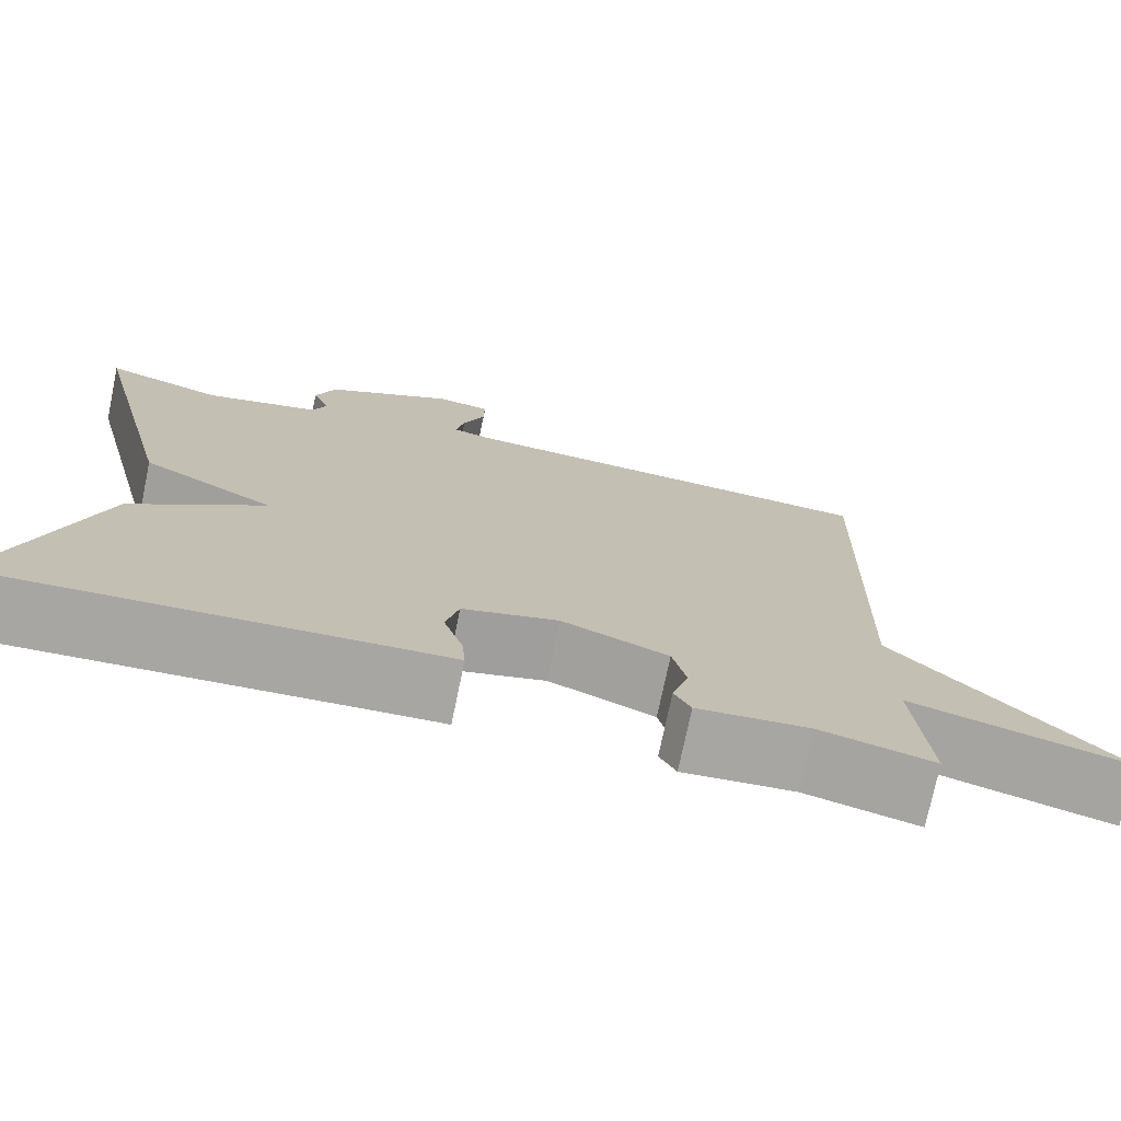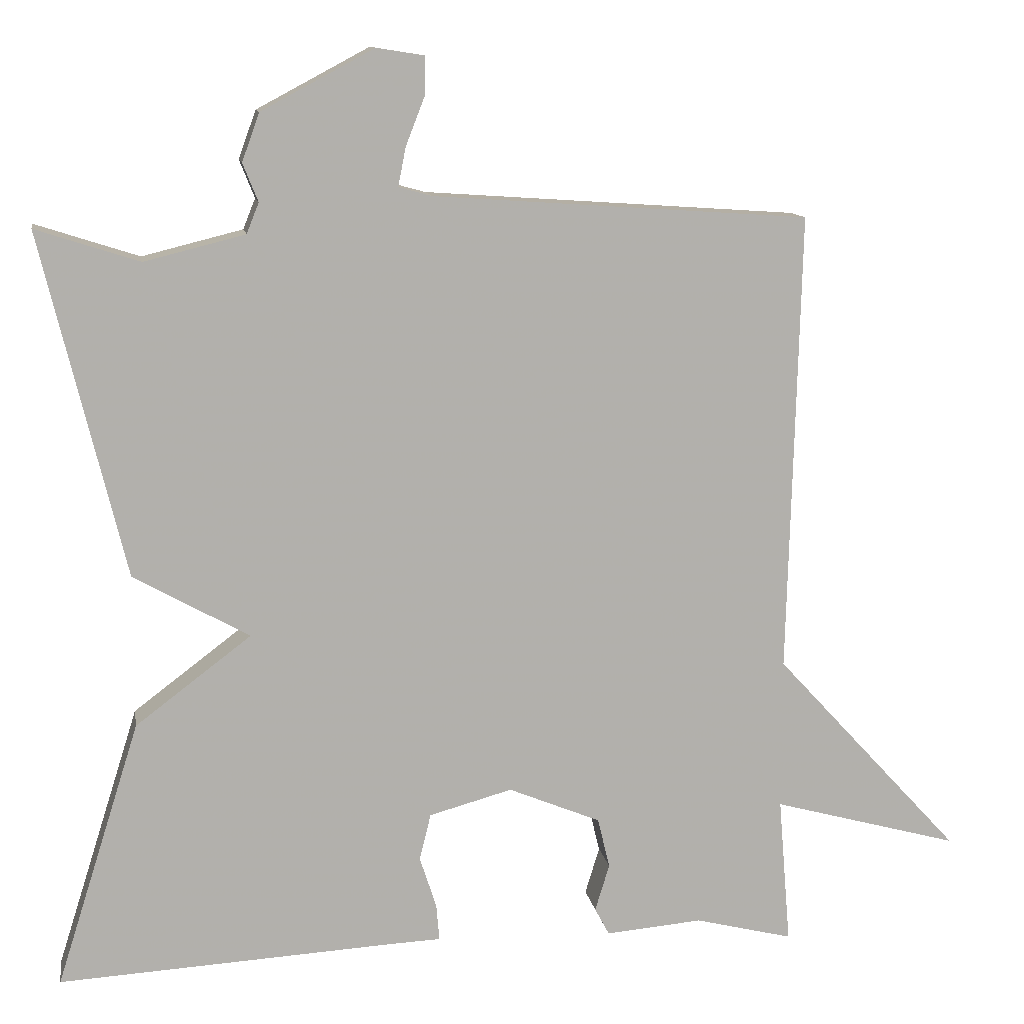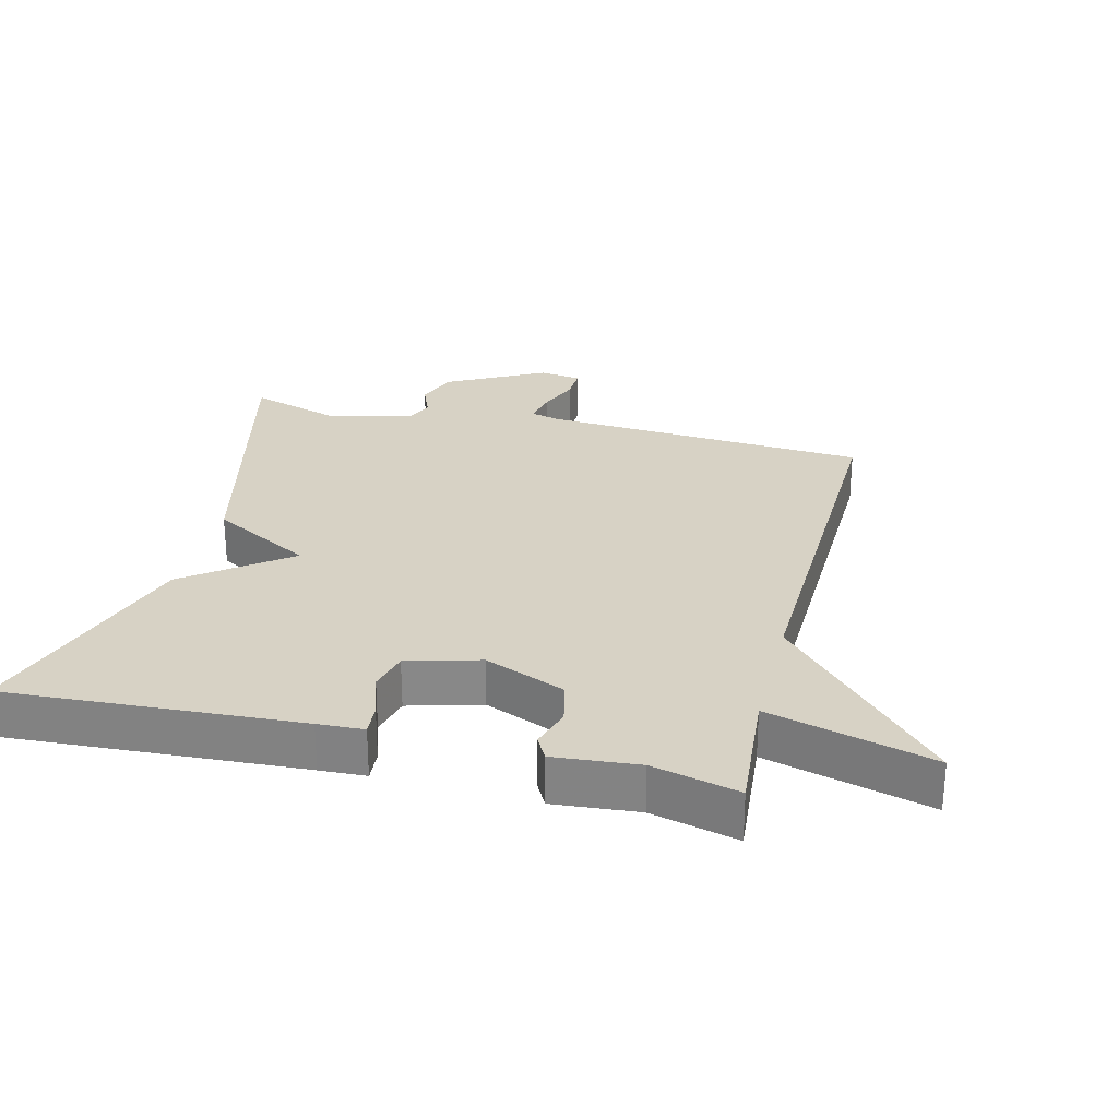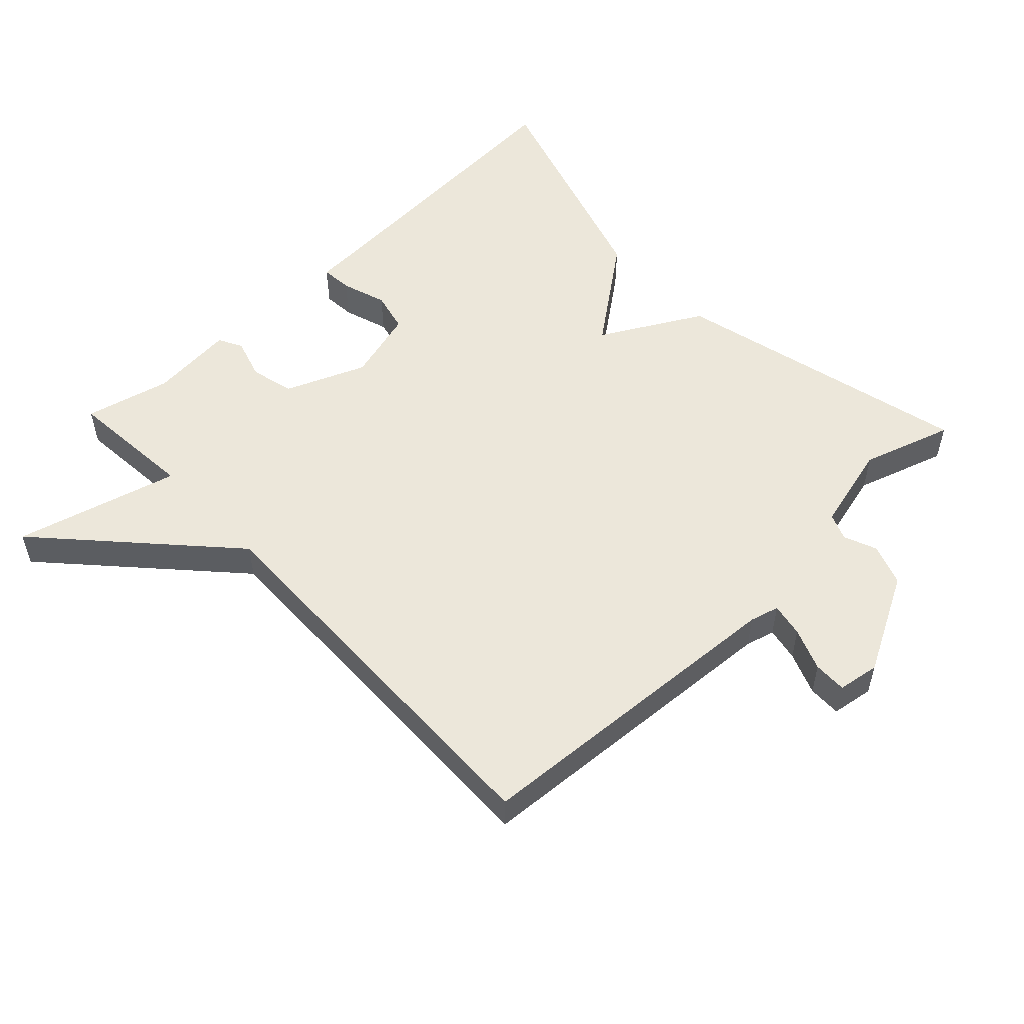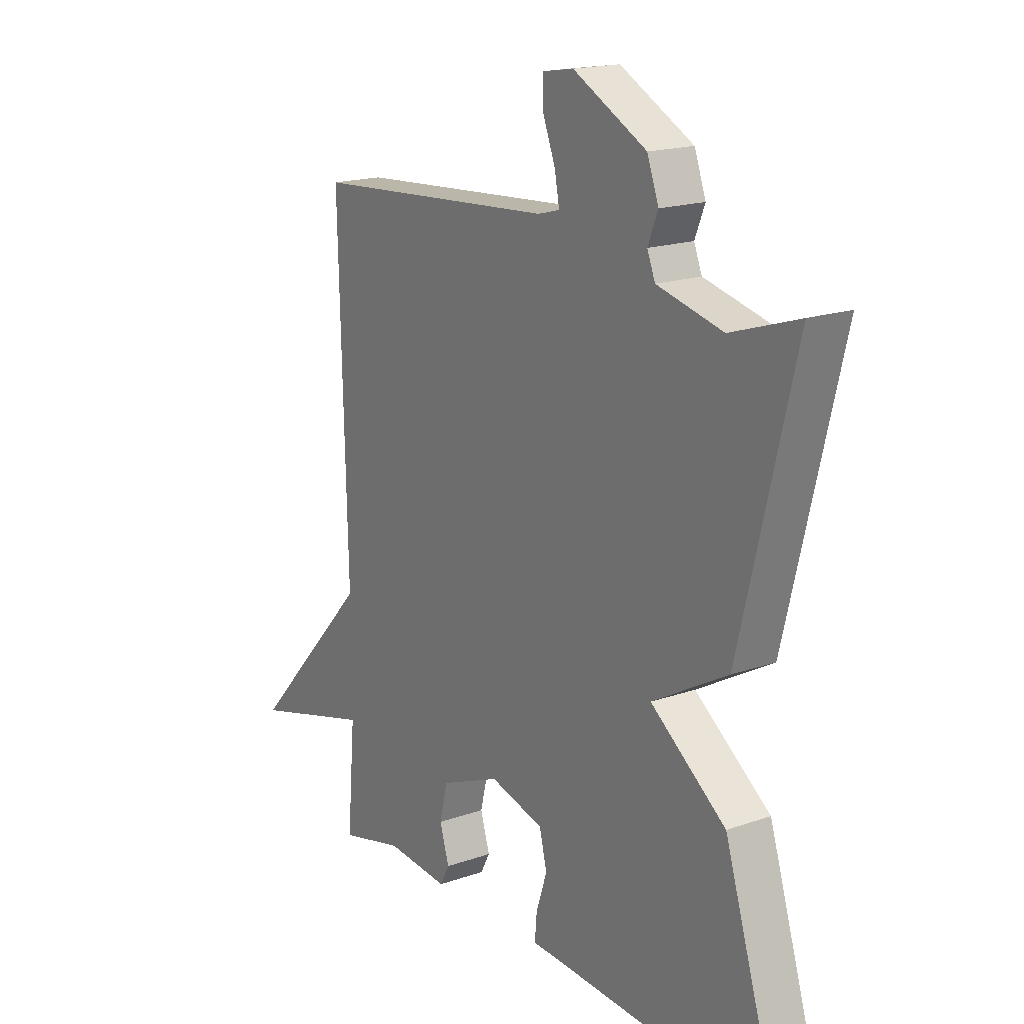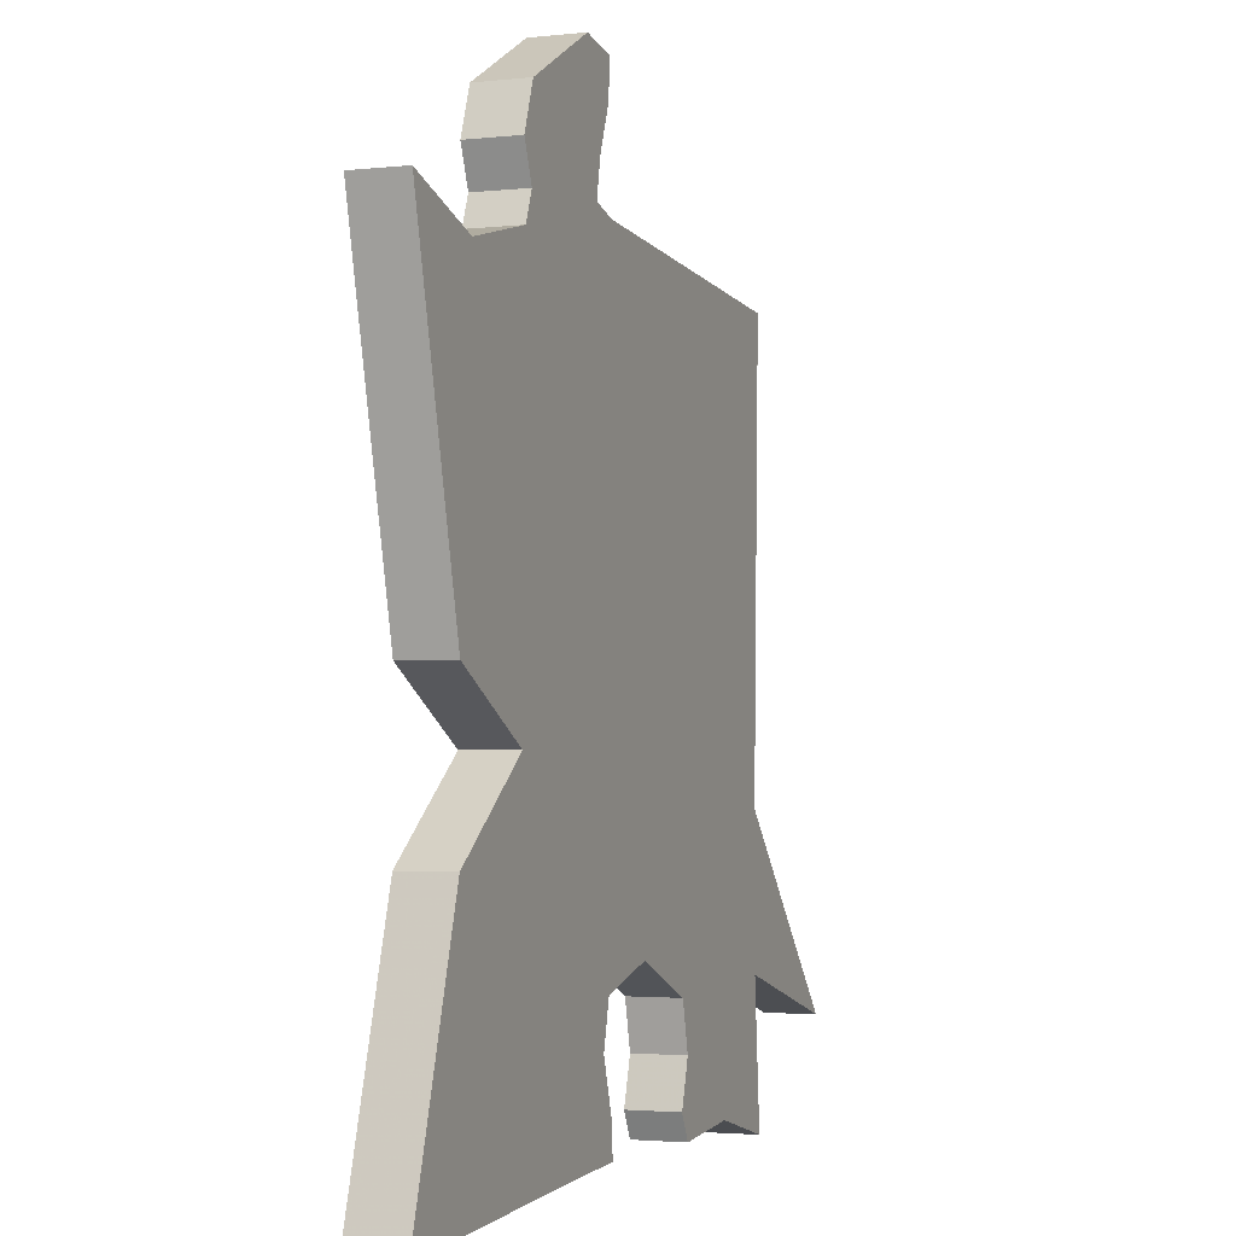
<metadata>
{"format":"obj","ext":"obj","renderer":"f3d","projection":"perspective","resolution":1024,"background":"white","views":[{"elev":-74.6,"azim":168.2,"up":"+Z"},{"elev":11.6,"azim":170.5,"up":"+Z"},{"elev":27.3,"azim":-166.0,"up":"+Y"},{"elev":53.9,"azim":-43.6,"up":"+Y"},{"elev":17.7,"azim":55.5,"up":"+Z"},{"elev":-2.6,"azim":111.1,"up":"+Z"}]}
</metadata>
<code>
v -0.5 0.07 -0.5
v -0.484 0.07 -0.306
v -0.73 0.07 -0.373
v -0.484 0.07 -0.106
v -0.5 0.07 0.5
v -0.006 0.07 0.534
v 0.038 0.07 0.546
v 0.028 0.07 0.597
v 0.003 0.07 0.661
v 0.002 0.07 0.711
v 0.065 0.07 0.721
v 0.213 0.07 0.642
v 0.236 0.07 0.579
v 0.216 0.07 0.529
v 0.232 0.07 0.489
v 0.364 0.07 0.456
v 0.5 0.07 0.5
v 0.39 0.07 0.049
v 0.238 0.07 -0.036
v 0.39 0.07 -0.151
v 0.5 0.07 -0.5
v 0.06 0.07 -0.475
v -0.009 0.07 -0.472
v -0.005 0.07 -0.424
v 0.017 0.07 -0.356
v 0.002 0.07 -0.295
v -0.107 0.07 -0.265
v -0.228 0.07 -0.315
v -0.244 0.07 -0.381
v -0.225 0.07 -0.443
v -0.244 0.07 -0.479
v -0.371 0.07 -0.468
v -0.5 0 -0.5
v -0.484 0 -0.306
v -0.73 0 -0.373
v -0.484 0 -0.106
v -0.5 0 0.5
v -0.006 0 0.534
v 0.038 0 0.546
v 0.028 0 0.597
v 0.003 0 0.661
v 0.002 0 0.711
v 0.065 0 0.721
v 0.213 0 0.642
v 0.236 0 0.579
v 0.216 0 0.529
v 0.232 0 0.489
v 0.364 0 0.456
v 0.5 0 0.5
v 0.39 0 0.049
v 0.238 0 -0.036
v 0.39 0 -0.151
v 0.5 0 -0.5
v 0.06 0 -0.475
v -0.009 0 -0.472
v -0.005 0 -0.424
v 0.017 0 -0.356
v 0.002 0 -0.295
v -0.107 0 -0.265
v -0.228 0 -0.315
v -0.244 0 -0.381
v -0.225 0 -0.443
v -0.244 0 -0.479
v -0.371 0 -0.468
f 29 30 31 32
f 32 1 2
f 29 32 2
f 28 29 2
f 27 28 2
f 22 23 24 25
f 22 25 26
f 21 22 26
f 20 21 26
f 19 20 26
f 16 17 18 19
f 19 26 27
f 16 19 27
f 15 16 27
f 12 13 14
f 11 12 14
f 10 11 14
f 9 10 14
f 8 9 14
f 7 8 14 15
f 15 27 2
f 7 15 2
f 6 7 2
f 2 3 4
f 6 2 4
f 4 5 6
f 64 63 62 61
f 34 33 64
f 34 64 61
f 34 61 60
f 34 60 59
f 57 56 55 54
f 58 57 54
f 58 54 53
f 58 53 52
f 58 52 51
f 51 50 49 48
f 59 58 51
f 59 51 48
f 59 48 47
f 46 45 44
f 46 44 43
f 46 43 42
f 46 42 41
f 46 41 40
f 47 46 40 39
f 34 59 47
f 34 47 39
f 34 39 38
f 36 35 34
f 36 34 38
f 38 37 36
f 1 33 34 2
f 2 34 35 3
f 3 35 36 4
f 4 36 37 5
f 5 37 38 6
f 6 38 39 7
f 7 39 40 8
f 8 40 41 9
f 9 41 42 10
f 10 42 43 11
f 11 43 44 12
f 12 44 45 13
f 13 45 46 14
f 14 46 47 15
f 15 47 48 16
f 16 48 49 17
f 17 49 50 18
f 18 50 51 19
f 19 51 52 20
f 20 52 53 21
f 21 53 54 22
f 22 54 55 23
f 23 55 56 24
f 24 56 57 25
f 25 57 58 26
f 26 58 59 27
f 27 59 60 28
f 28 60 61 29
f 29 61 62 30
f 30 62 63 31
f 31 63 64 32
f 32 64 33 1

</code>
